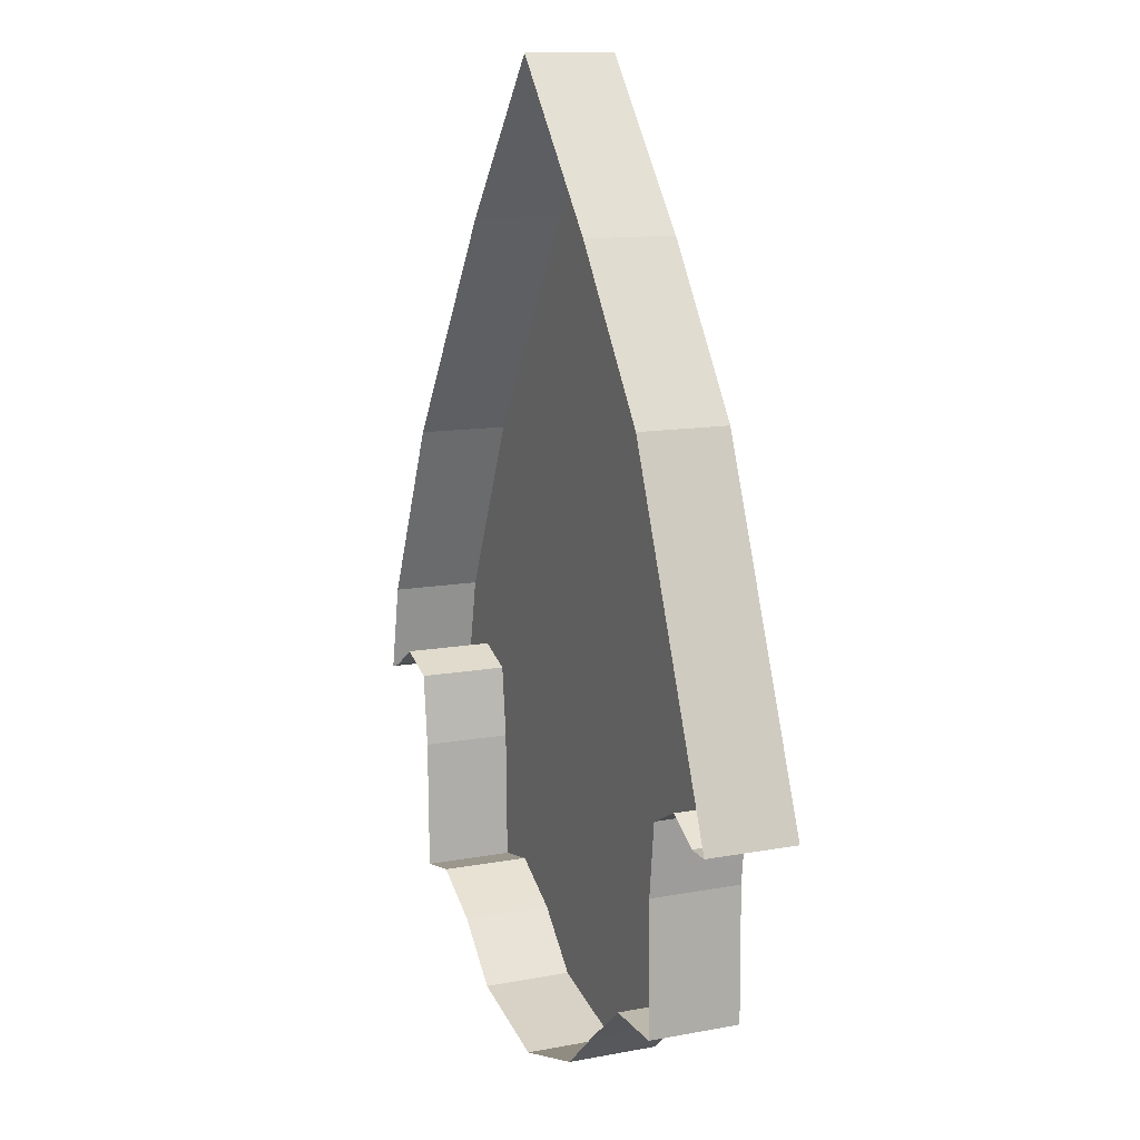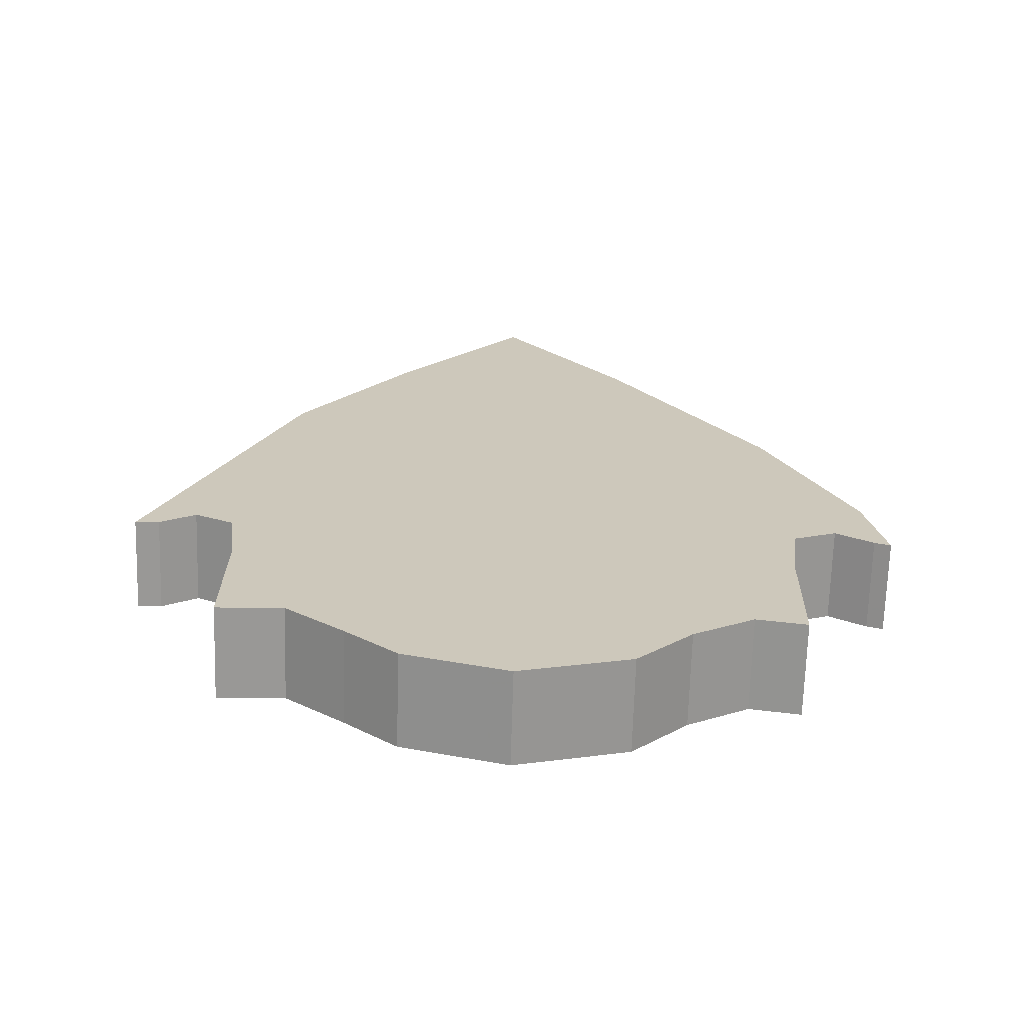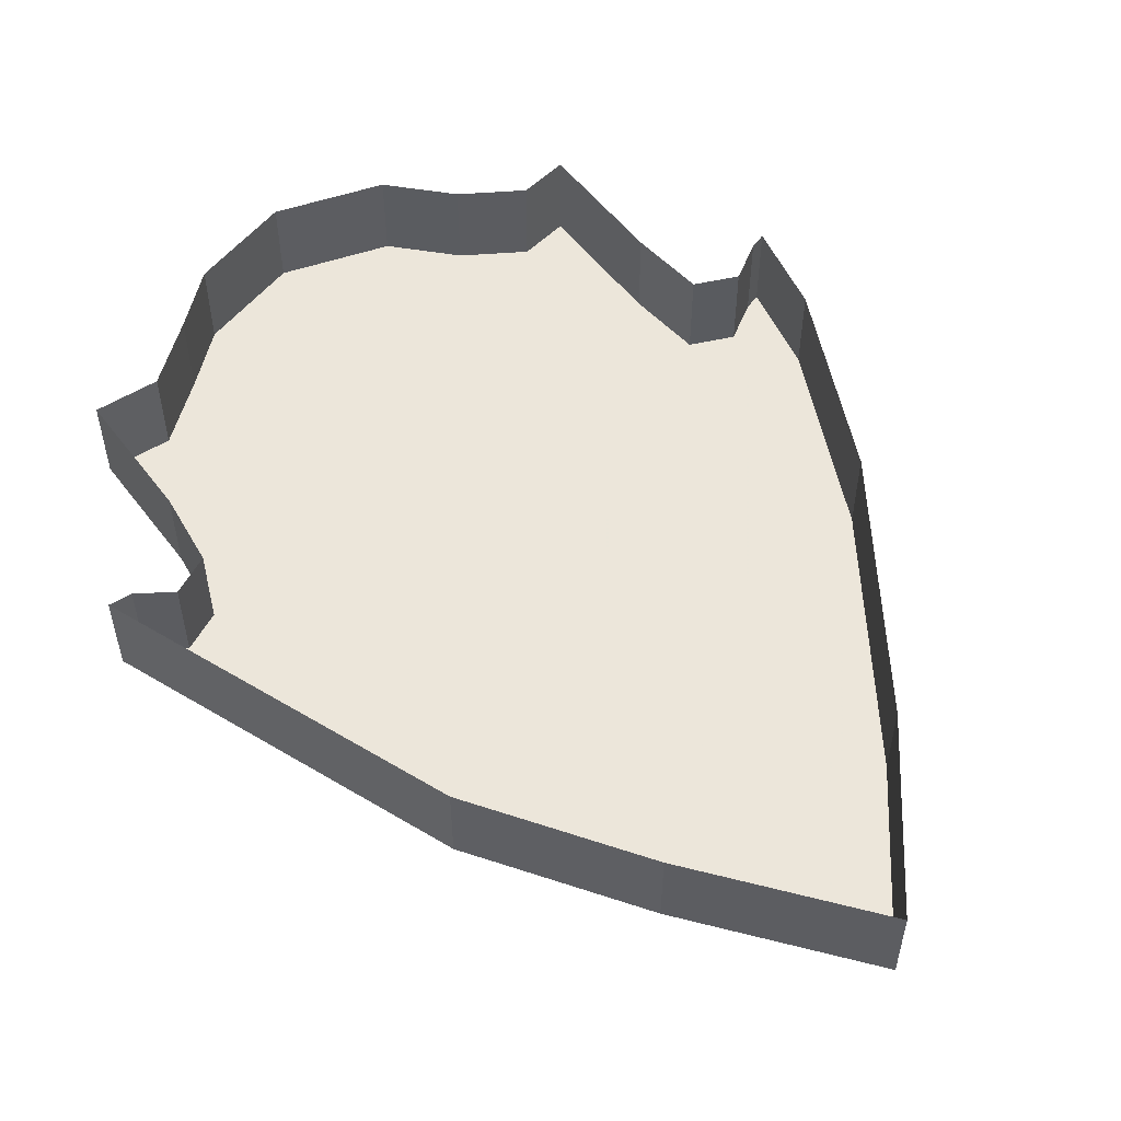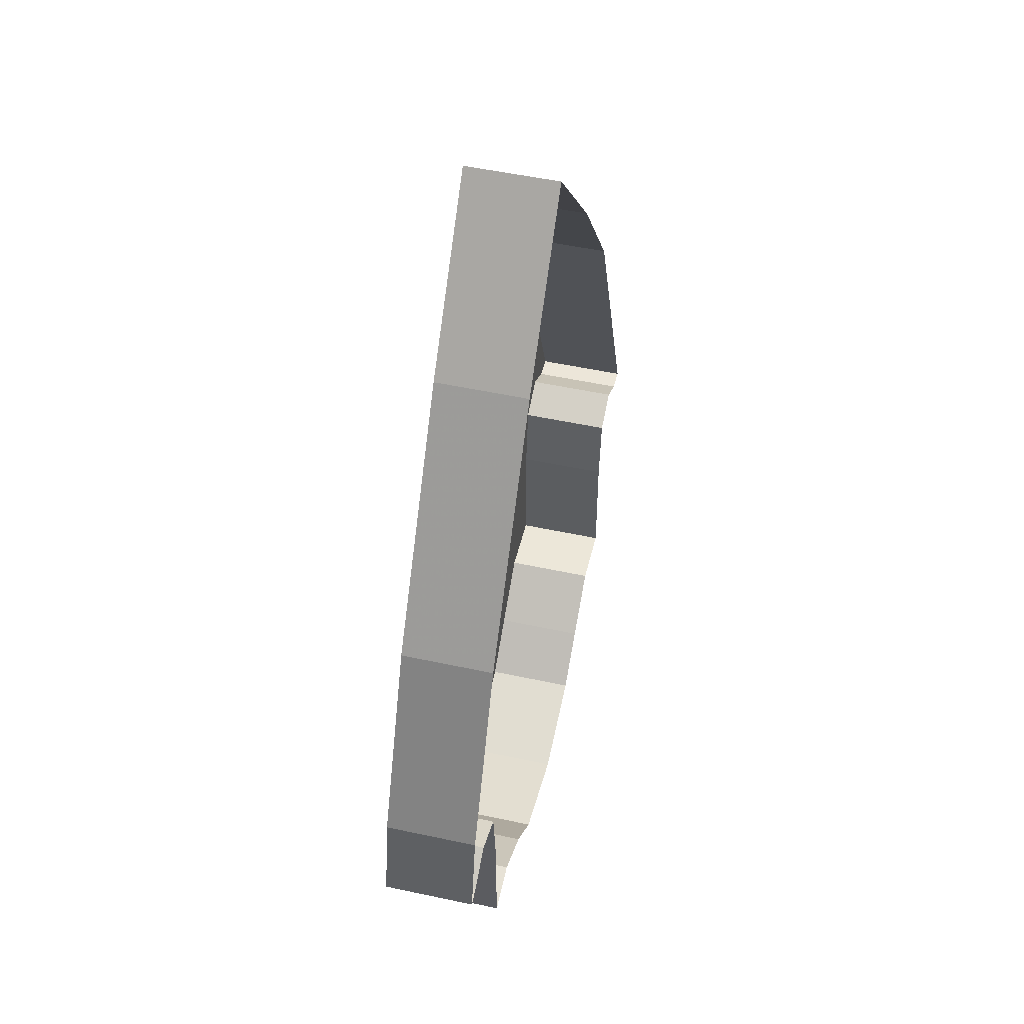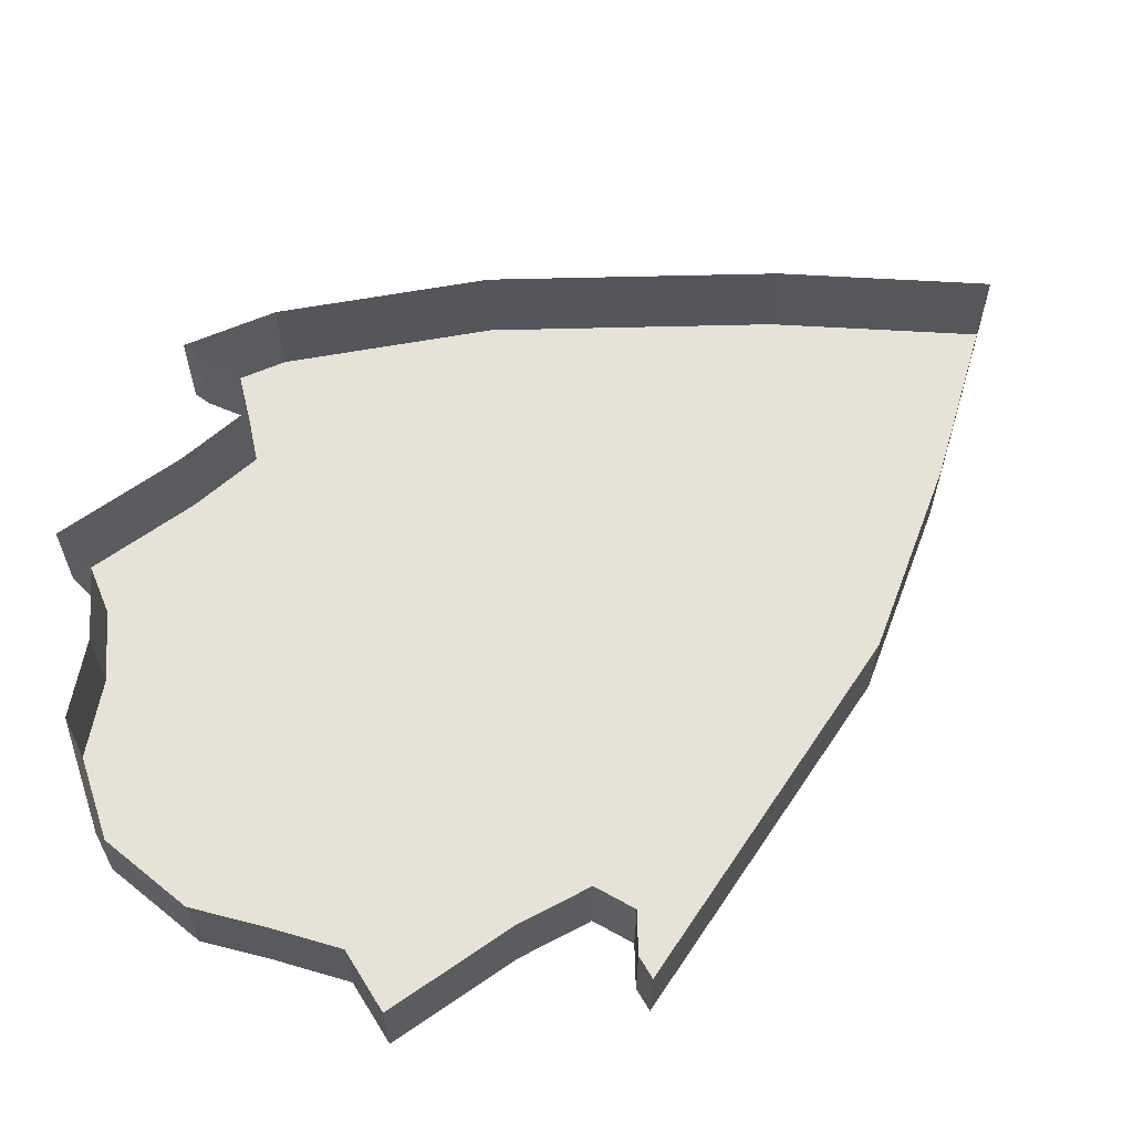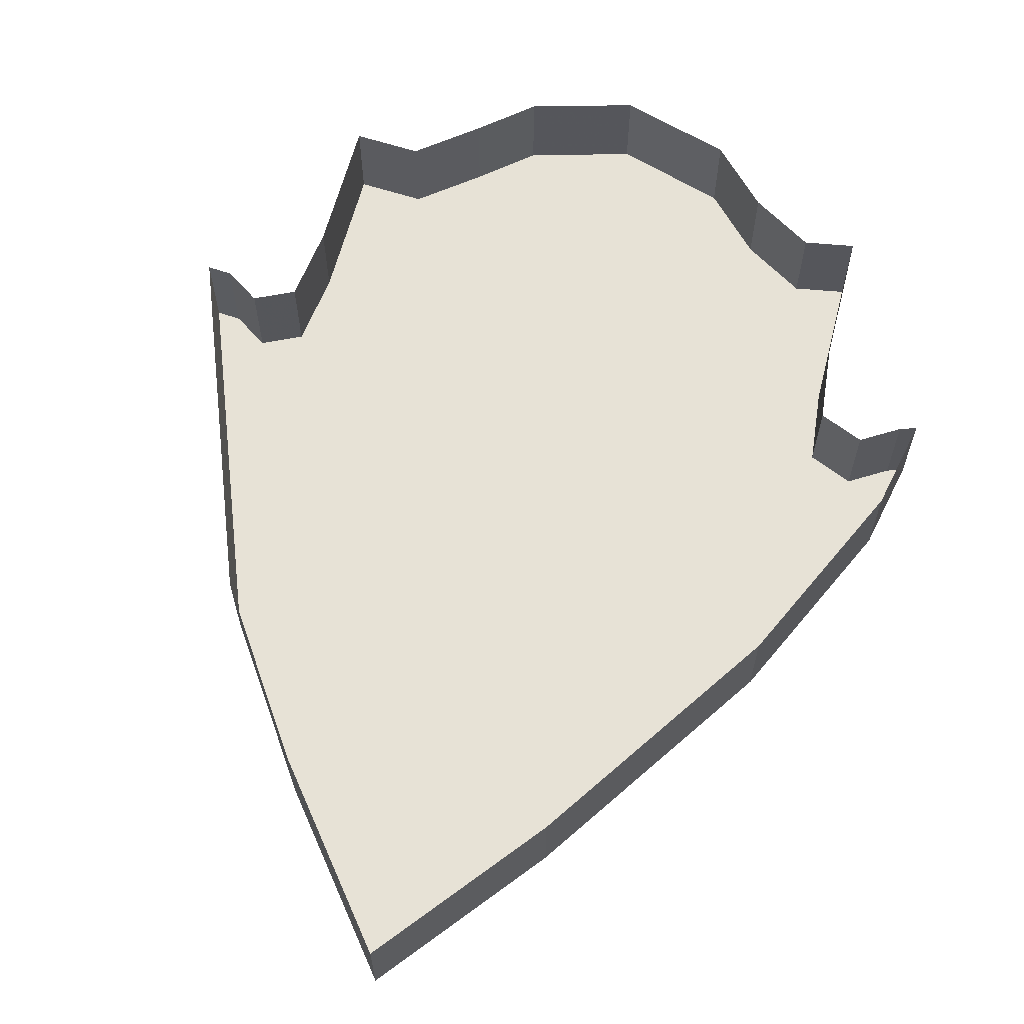
<metadata>
{"format":"obj","ext":"obj","renderer":"f3d","projection":"perspective","resolution":1024,"background":"white","views":[{"elev":12.0,"azim":65.8,"up":"+Y"},{"elev":-68.4,"azim":178.3,"up":"+Y"},{"elev":54.6,"azim":144.2,"up":"+Z"},{"elev":51.3,"azim":-76.8,"up":"+Y"},{"elev":63.6,"azim":55.5,"up":"+Z"},{"elev":63.6,"azim":-164.7,"up":"+Z"}]}
</metadata>
<code>
o Cube_Cube.001
v -3.383 -4.702 0.1466
v -3.383 -4.702 -1
v 3.42 -4.667 -1
v 3.42 -4.667 0.1466
v -4.71 -2.232 0.1466
v -4.71 -2.232 -1
v 4.71 -2.145 -1
v 4.71 -2.145 0.1466
v 0 6.12 -1
v 0 -6.131 -1
v 0 6.12 0.1466
v 0 -6.131 0.1466
v -3.525 -2.097 0.1466
v -3.525 -2.097 -1
v 3.514 -2.081 -1
v 3.514 -2.081 0.1466
v -0.03318 2.795 -1
v 3.002 2.141 -1
v 1.894 -5.215 0.1466
v 1.894 -5.215 -1
v 3.002 2.141 0.1466
v -2.026 -5.044 -1
v -3.439 1.228 0.1466
v -3.439 1.228 -1
v -2.026 -5.044 0.1466
v 1.632 4.111 -1
v 1.264 -5.763 0.1466
v 1.264 -5.763 -1
v 1.632 4.111 0.1466
v -1.351 -5.736 -1
v -1.549 4.128 0.1466
v -1.549 4.128 -1
v -1.351 -5.736 0.1466
v -2.772 -4.59 -1
v -4.487 -1.101 0.1466
v -4.487 -1.101 -1
v -2.772 -4.59 0.1466
v 3.856 -0.002319 -1
v 2.614 -4.63 0.1466
v 2.614 -4.63 -1
v 3.856 -0.002319 0.1466
v -3.416 -3.027 -1
v 3.409 -3.001 -1
v 3.409 -3.001 0.1466
v -3.416 -3.027 0.1466
v -4.513 -2.164 0.1466
v -4.513 -2.164 -1
v 4.42 -2.126 -1
v 4.42 -2.126 0.1466
v -4.058 -1.876 0.1466
v -4.058 -1.876 -1
v 3.991 -1.847 -1
v 3.991 -1.847 0.1466
f 45 42 2 1
f 43 44 4 3
f 39 40 3 4
f 35 36 6 5
f 33 30 10 12
f 29 26 9 11
f 50 51 14 13
f 52 53 16 15
f 27 28 20 19
f 41 38 18 21
f 31 32 24 23
f 17 43 3 40
f 37 34 22 25
f 21 18 26 29
f 26 18 17
f 12 10 28 27
f 32 9 17
f 25 22 30 33
f 11 9 32 31
f 23 24 36 35
f 1 2 34 37
f 19 20 40 39
f 8 7 38 41
f 13 14 42 45
f 15 16 44 43
f 17 28 10
f 38 7 48 17
f 17 15 43
f 17 52 15
f 5 6 47 46
f 7 8 49 48
f 14 17 42
f 46 47 51 50
f 17 20 28
f 48 49 53 52
f 17 30 22
f 24 32 17
f 17 40 20
f 17 10 30
f 17 48 52
f 18 38 17
f 9 26 17
f 51 17 14
f 42 17 34 2
f 6 36 17 47
f 47 17 51
f 36 24 17
f 17 22 34

</code>
